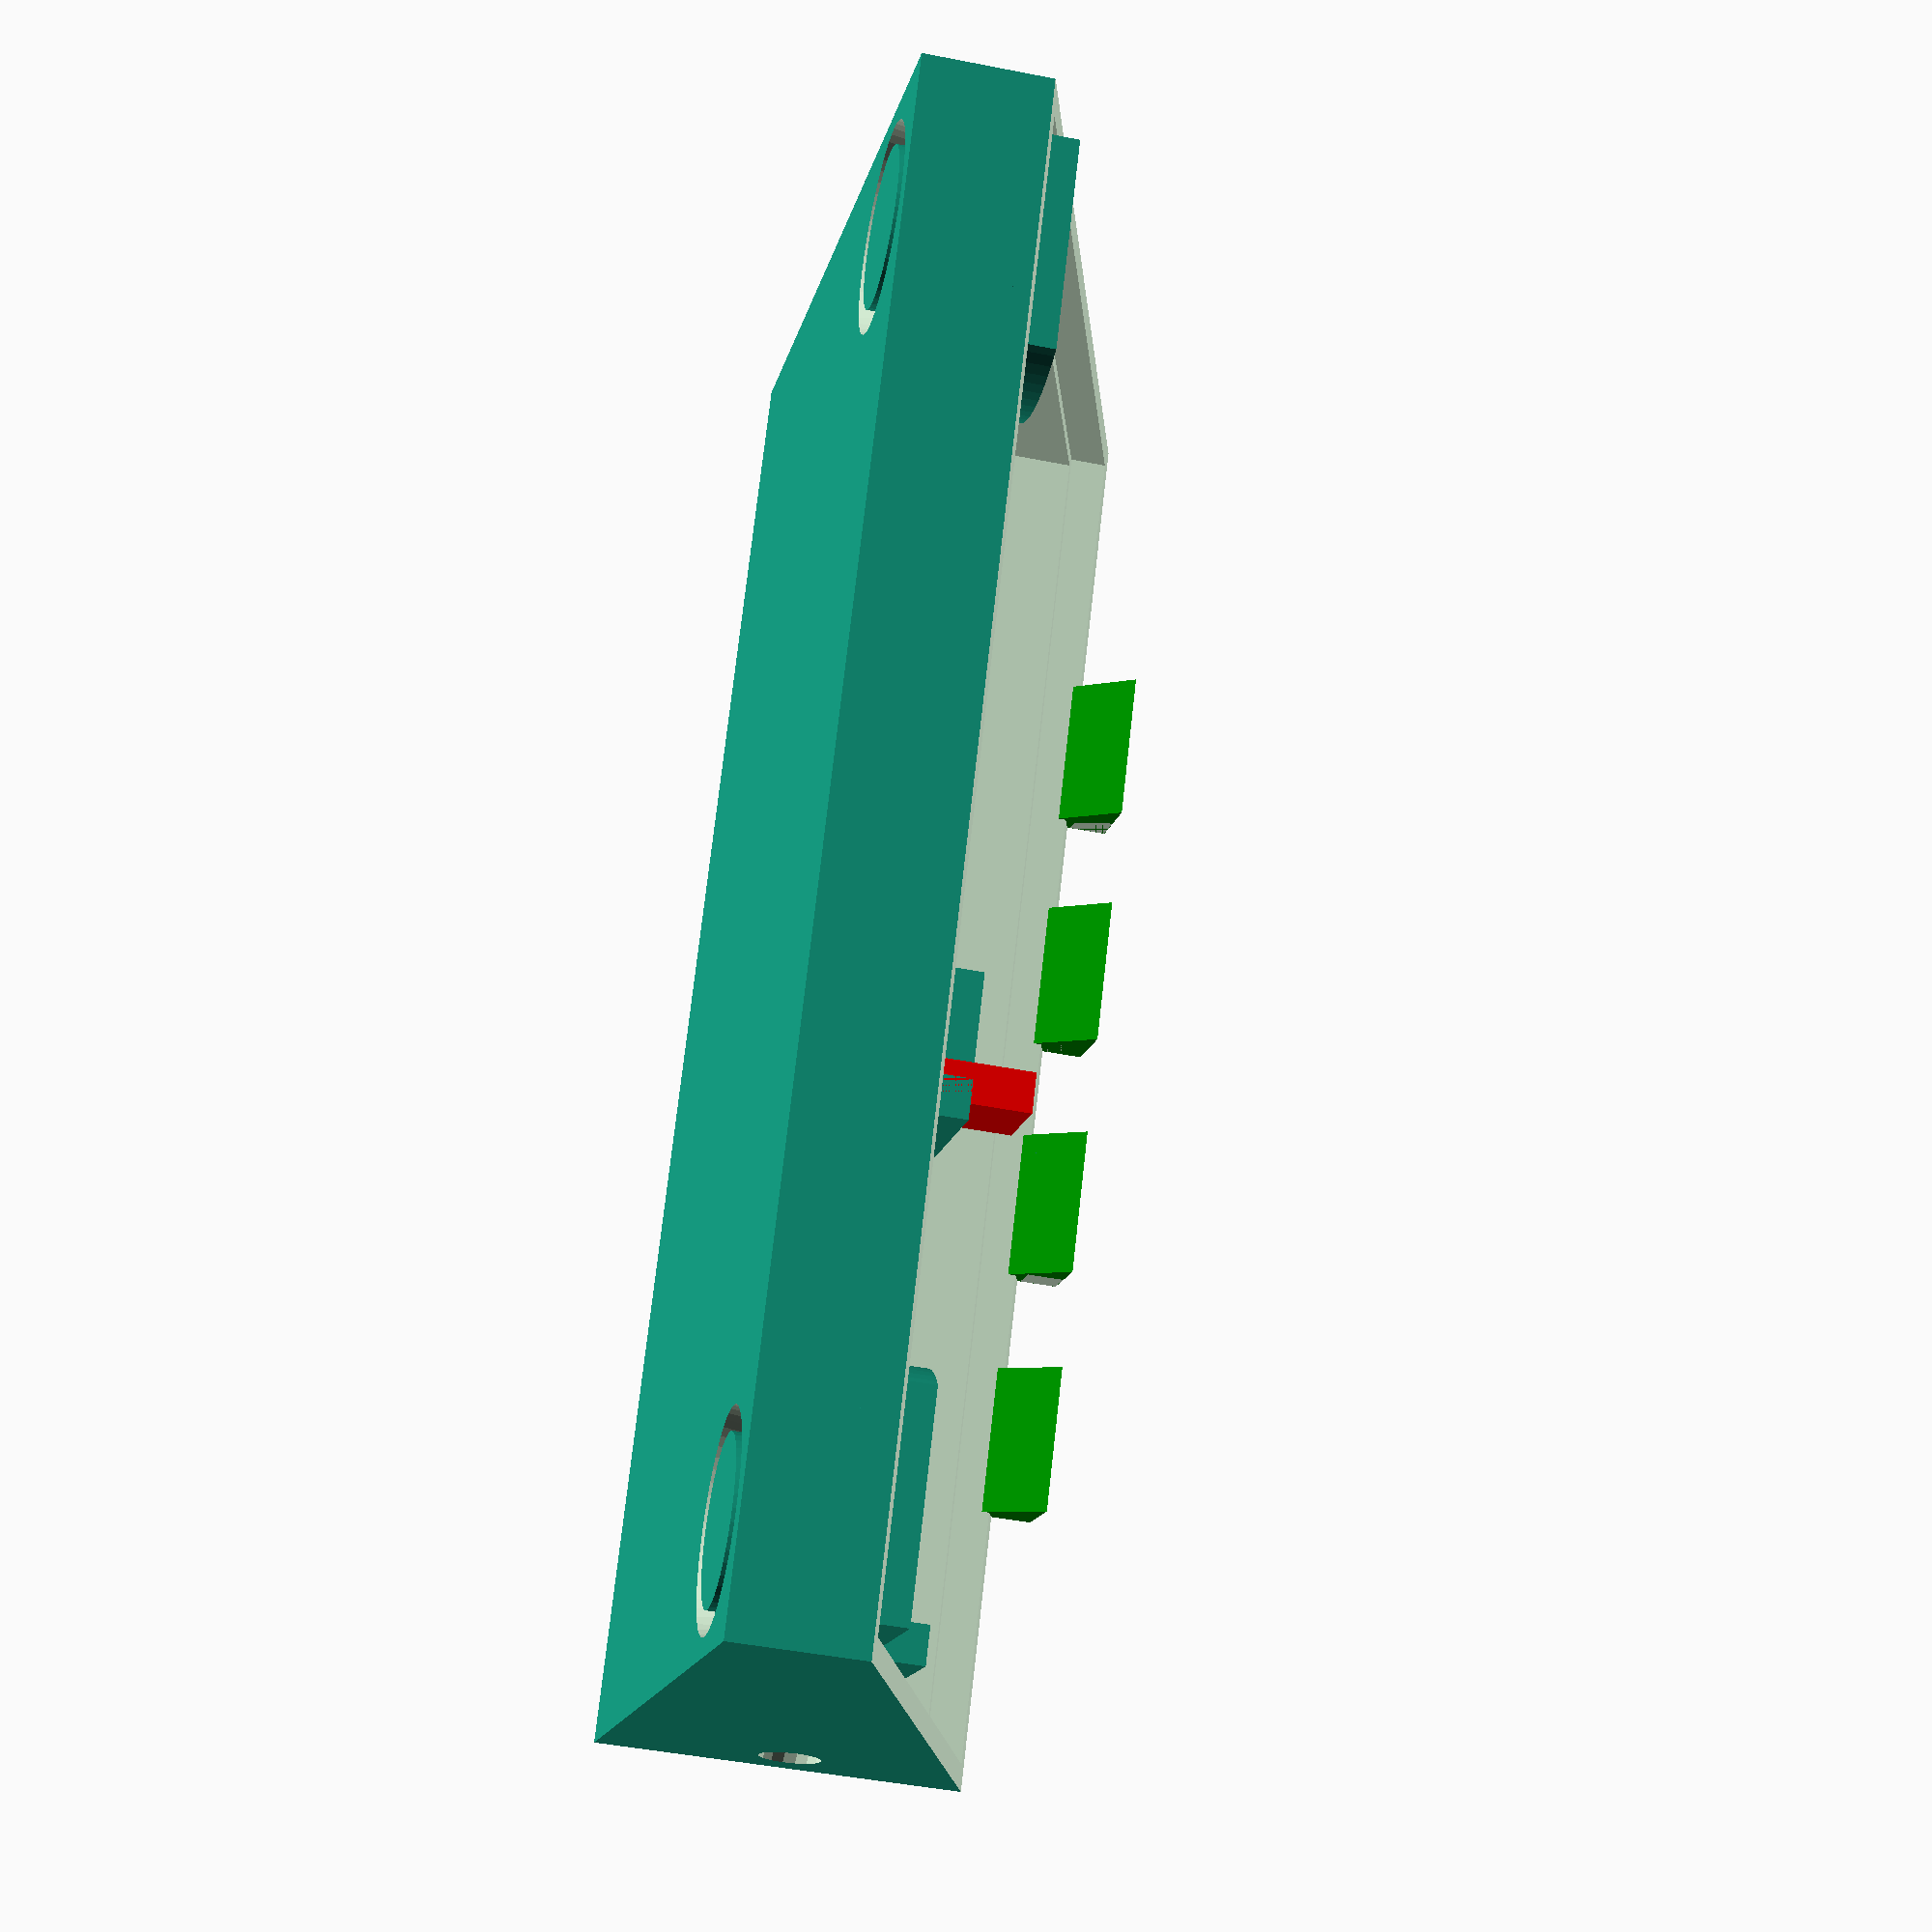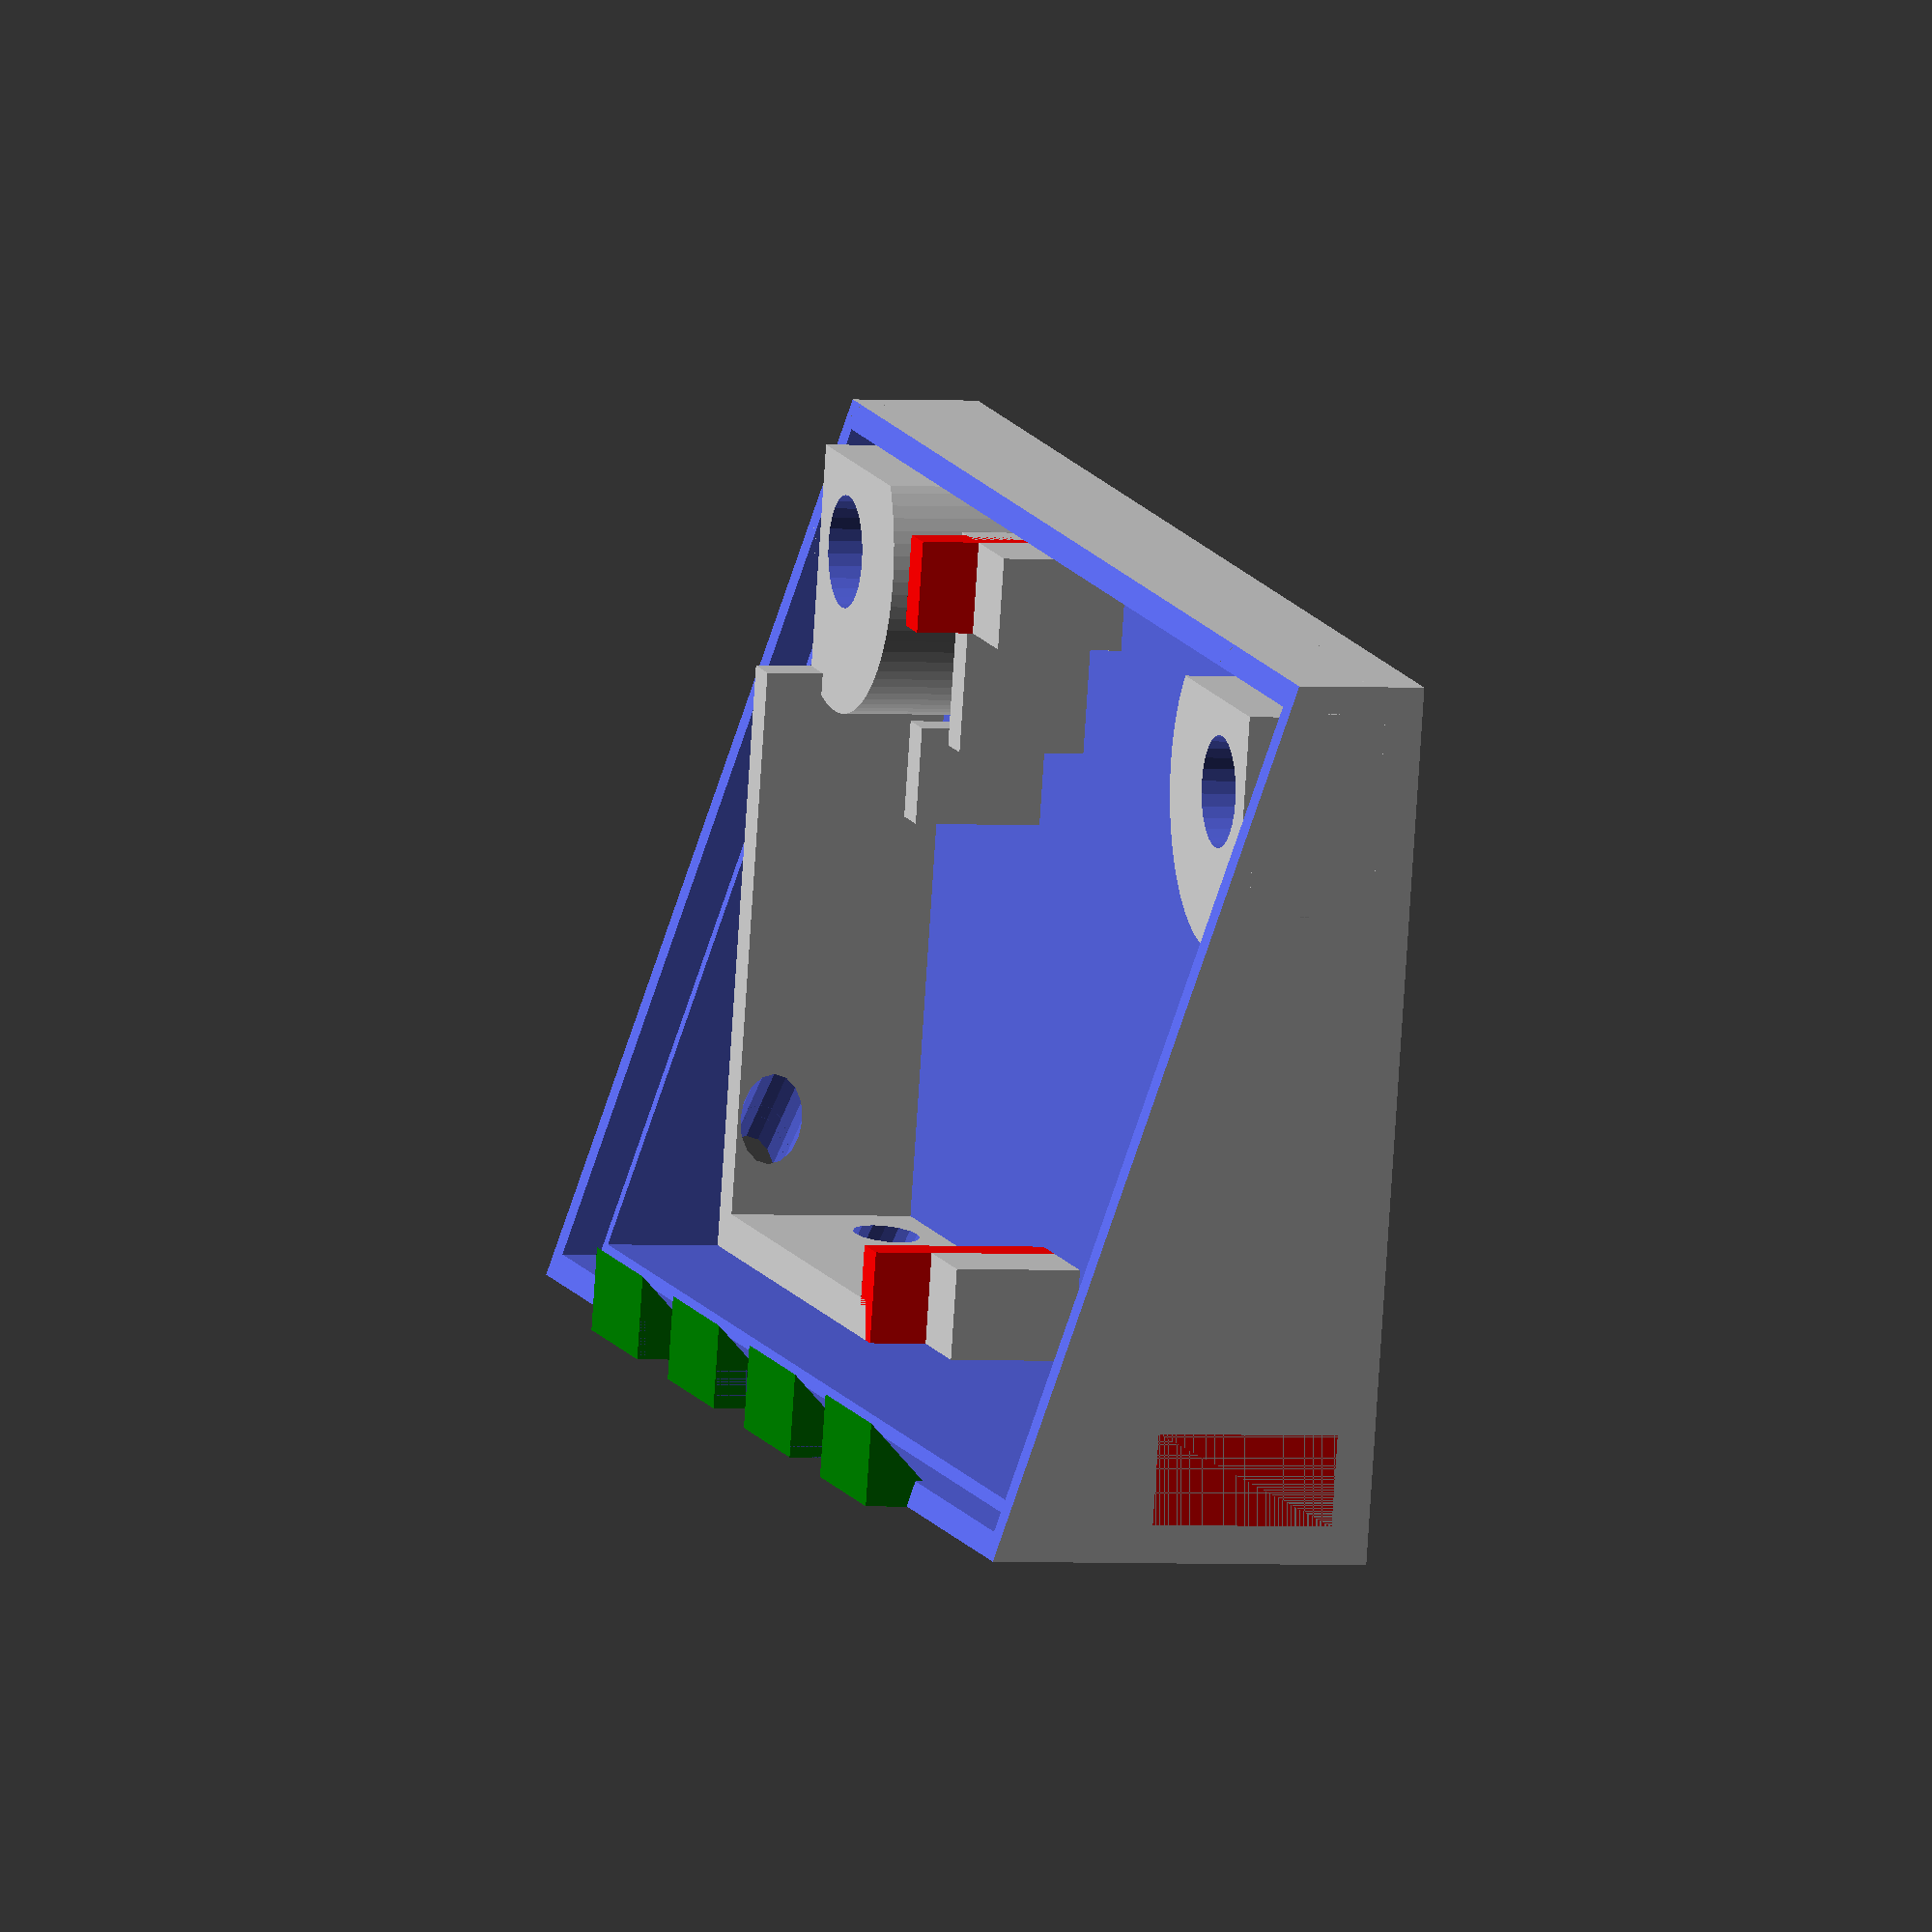
<openscad>
fn = 0;
fs = 0.4;
eps = 0.01;
w = 1.2;
round_corners = false;

nano_length = 44 + 0.5;
nano_width = 17.7 + 0.5;
nano_height = 1.65 + 0.3;

nano_anthena_length = 15.3 + 0.5;
nano_anthena_width = 10 + 0.5;
nano_anthena_height = 4 + 0.3;

nano_usb_length = 5.6 + 0.5;
nano_usb_width = 7.6 + 0.5;
nano_usb_height = 4.3 + 0.3;

nano_middle_width = 13.7;


battery_holder_length = 23.7 + 0.5;
battery_holder_width = 28 + 0.5;
battery_holder_height_nc = 1.6; // 1.6 sharp without clerance
battery_holder_height = battery_holder_height_nc + 0.2;
battery_d = 20 + 0.5;
battery_and_holder_length = 25.15;

battery_and_holder_height_nc = 5.78;  // 5.78 max without clearance
battery_and_holder_height = battery_and_holder_height_nc + 0.4;

battery_upper_length = 15 + 0.5;
battery_upper_width = 21.3 + 0.5;
battery_only_height_nc = battery_and_holder_height_nc - battery_holder_height_nc;

battery_hole_d = 2.5;
battery_hole_y_offset = (20.7 + battery_hole_d) / 2;
battery_hole_x_offset = (16 + battery_hole_d) / 2;

hole_from_edge_x = battery_holder_length / 2 - battery_hole_x_offset;
hole_from_edge_y = battery_holder_width / 2 - battery_hole_y_offset;

module nano() {
  translate([0,0, nano_height/2])
  cube([nano_length,nano_width,nano_height], center = true);

//  translate([5,0, nano_usb_height/2])
//  cube([nano_length - nano_usb_length - nano_anthena_length - 2,
//       nano_middle_width, nano_usb_height], center = true);

  translate([-nano_length/2 + nano_anthena_length / 2,
      0,
      nano_anthena_height / 2])
    cube([nano_anthena_length,
        nano_anthena_width,
        nano_anthena_height], center = true);

  translate([nano_length/2 - nano_usb_length / 2,
      0,
      nano_usb_height / 2])
    cube([nano_usb_length,
        nano_usb_width,
        nano_usb_height], center = true);

  // contacts
  translate([-nano_length/2 + 6.5, - 1.4 + nano_width/2, 0]) cylinder(d=2, h=4.5, $fn=10);
  translate([ nano_length/2 - 6.0, - 1.4 + nano_width/2, 0]) cylinder(d=2, h=4.5, $fn=10);
}

module battery() {
  difference() {
    union() {
      translate([0,0,battery_holder_height/2]) cube([battery_holder_length,
          battery_holder_width,
          battery_holder_height
      ], center = true);
      target_offset = battery_and_holder_length - battery_holder_length;
      edge_offset = battery_holder_length / 2 - battery_d / 2;
      translate([-edge_offset - target_offset, 0, battery_holder_height]) {
        cylinder(d=battery_d, h=battery_only_height_nc - 0.2, $fn=40);
        translate([0,0, (battery_and_holder_height - battery_holder_height)/2])
          cube([battery_upper_length,
              battery_upper_width,
              battery_only_height_nc], center = true);
      }
    };
    union() {
      translate([-battery_hole_x_offset, -battery_hole_y_offset, -eps])
        cylinder(d = battery_hole_d, h=battery_and_holder_height + eps * 2, $fn=10);
      translate([ battery_hole_x_offset, -battery_hole_y_offset, -eps])
        cylinder(d = battery_hole_d, h=battery_and_holder_height + eps * 2, $fn=10);
      translate([-battery_hole_x_offset,  battery_hole_y_offset, -eps])
        cylinder(d = battery_hole_d, h=battery_and_holder_height + eps * 2, $fn=10);
      translate([ battery_hole_x_offset,  battery_hole_y_offset, -eps])
        cylinder(d = battery_hole_d, h=battery_and_holder_height + eps * 2, $fn=10);
    };
  }
}

button_width = 6.18 + 0.5;
button_height = 3.5 + 0.5;
button_d = 3.4 + 0.5;
button_d_h = 4.9 + 0.5;
button_d_h_real = 4.9;

module button() {
  translate([0,0,button_height/2])
  cube([button_width, button_width, button_height], center = true);
  cylinder(d = button_d, h = button_d_h, $fn = 20);
}

middle_pad = 0.2;

screw_outer_d = 10;
button_offset_x = nano_length - button_width / 2 - screw_outer_d / 2 - hole_from_edge_y;
button_offset_y = button_width / 2;


module components() {
  nano_offset_y = box_width - nano_width;
  nano_offset_z = battery_and_holder_height + middle_pad;

  color("green")
    translate([button_offset_x, button_offset_y, w])
      button();

  color("blue")
    translate([battery_holder_width / 2,
        battery_holder_length / 2,
        battery_and_holder_height + w])
    rotate(-90, [0,0,1])
    rotate(180, [1,0,0])
    battery();

  color("cyan")
    translate([nano_length/2, nano_width/2 + nano_offset_y, w + nano_offset_z])
    rotate(180, [0,0,1])
    nano();
}

box_length = nano_length;
box_width = battery_and_holder_length;
box_height = nano_usb_height + middle_pad + battery_and_holder_height;

// ================================


module origin(x = 0, y = 0, z = 0) {
  translate([-box_length/2 + x, -box_width/2 + y, -box_height/2 + z]) children();
}

module legacy_origin() {
  origin(0, 0, -w) children();
}

module origin_all(q) {
  origin(q, q, q) children();
}

module mirrorX() { mirror([1,0,0]) children(); }
module mirrorY() { mirror([0,1,0]) children(); }
module mirrorZ() { mirror([0,0,1]) children(); }
module dupX() { children(); mirrorX() children(); }
module dupY() { children(); mirrorY() children(); }
module dupZ() { children(); mirrorZ() children(); }
module dupAll() { dupX() dupY() dupZ() children(); }

module cylinders(values, idx = 0) {
  if (idx < len(values)) {
    cylinder(h = values[idx][0] + eps, d1 = values[idx][1], d2 = values[idx][2], $fs=fs, $fa=1, $fn=fn);
    translate([0, 0, values[idx][0]])
      cylinders(values, idx + 1);
  }
}

// ================================

module simple_box_verbose(offx, offy, offz) {
  cube([box_length + 2 * offx, box_width + 2 * offy, box_height + 2 * offz], center = true);
}
module simple_box(off) {
  simple_box_verbose(off, off, off);
}

// Slower variant
module box1(off) {
  round_corner = 3;
  mul = sqrt(2);
  difference() {
    simple_box(off);

    // Subtract boxes from corners
    dupAll()
      origin_all(-off - eps) 
        cube(round_corner + off - eps);
  }

  // Add sphere to corner
  dupAll()
  intersection() {
    origin_all(-off) cube(round_corner + off);
    origin_all(round_corner)
      sphere(r = (round_corner + off) * mul, $fs=fs, $fa=1, $fn=fn);
  }
}

// Fast variant
module box2(off) {
  round_corner = 3;
  mul = sqrt(2);

  cube([box_length - 2 * round_corner + eps, box_width + 2 * off, box_height + 2 * off], center = true);
  cube([box_length + 2 * off, box_width - 2 * round_corner + eps, box_height + 2 * off], center = true);
  cube([box_length + 2 * off, box_width + 2 * off, box_height - 2 * round_corner + eps], center = true);

  // Add sphere to corner
  intersection() {
    simple_box(off);
    dupAll()
      origin_all(round_corner)
      sphere(r = (round_corner + off) * mul, $fs=fs, $fa=1, $fn=fn);
  }
}

module box(off) { 
  if (round_corners) {
    box2(off);
  } else {
    simple_box(off);
  }
}

module bottom_screw_offset(off = 0) {
  origin(hole_from_edge_y, hole_from_edge_x, -off) children();
}

screw_bottom_height = battery_only_height_nc - 0.2;
screw_narrow_height = 1.5;
screw_cap = 5.5; // with clearance

module screw_add() {
  bottom_screw_offset() {
    cylinders([[screw_bottom_height,screw_outer_d,screw_outer_d]]);
  }
}

module screw_sub() {
  cap_height = w + screw_bottom_height - screw_narrow_height;
  bottom_screw_offset(w + eps) {
    cylinders([[cap_height, screw_cap + 1, screw_cap], [screw_narrow_height + 3 * eps, 3.5, 3.5]]);
  }
}

module screw_support() {
  cap_height = w + screw_bottom_height - screw_narrow_height;
  support_z_clearance = 0.35;
  bottom_screw_offset(w + eps) {
    cylinders([[cap_height - support_z_clearance, screw_cap - 0.5, screw_cap - 0.5]]);
  }
}


module screw_top(len) {
  screw_thread = 2.9;
  mirrorZ() bottom_screw_offset() difference() {
    cylinders([[len, 6, 6]]);
    cylinders([[len + 2 * eps, screw_thread-0.2, screw_thread]]);
  }
}

module top_plain() {
  translate([-30,-20,0])
  cube([60,40,20]);
}

// Divisor slope calculation
z0 = box_height / 2 - 1.3 * w;
z1 = -box_height / 2 + battery_only_height_nc / 2;

module plain_transform(off = 0) {
  dz = z0 - z1;
  angle = atan2(dz, box_width);
  move = (z0 + z1) / 2 + off;
  translate([0,0,move])
  rotate(angle, [1,0,0])
  children();
}

module battery_bracket() {
  color("red")
  translate([-w, 0, 0])
    cube([w, hole_from_edge_x, battery_and_holder_height_nc]);
  cube([hole_from_edge_y, hole_from_edge_x, screw_bottom_height]);
}

module cord1() {
  mirrorX() mirrorY()
  origin()
  rotate(45, [0,0,1])
  rotate(90, [0,1,0])
  cylinder(d=2, h=10, center = true, $fs=fs, $fa=1, $fn=fn);
}

module cord() {
  translate([0,-3, 4.7]) cord1();
  translate([-3, 0, 1.7]) cord1();
}

// ziplock triangle
module lock_transform() {
  mirrorX() mirrorY() mirrorZ() origin() children();
}

triangle_sz = 2.6;

pin_length = 3;
pin_triangle_length = 5;
pin_stride = pin_length + pin_triangle_length;
base_clearance = 0.2;
padding_in = 5;
num_pins = floor((box_length - pin_triangle_length - 2 * padding_in) / pin_stride);
padding = (box_length - (pin_stride * num_pins + pin_triangle_length)) / 2;
clearance_y = base_clearance;

module triangle(len) {
  rotate(90, [0,1,0])
    linear_extrude(len)
    polygon([[0,0],[-triangle_sz, 0],[0, triangle_sz]]);
}

module triangle_base() {
  translate([padding, clearance_y, 0]) triangle(box_length - padding * 2);
}

module zipper(clearance) {
  translate([padding, clearance_y, -w])
  cube([box_length - padding * 2, triangle_sz, w]);

  for (x = [0 : num_pins - 1]) {
    translate([padding + pin_triangle_length + pin_stride * x - clearance / 2,
               -w - eps - clearance_y,
               -w - eps - clearance / 2])
      cube([pin_length + clearance,
            w + 2 * clearance_y + 2 * eps,
            w + clearance + eps]);
  }
}

module zipper2(clearance) {
  color("green")
    for (x = [0 : num_pins]) {
      translate([padding + pin_stride * x + base_clearance / 2 - clearance / 2,
          -w - eps + clearance,
          -w - eps - clearance / 2])
        triangle(pin_stride - pin_length - base_clearance + clearance);
    }
}

// lock_transform()
//{
//  difference() {
//    union() {
//      triangle_base();
//      color("red") zipper(0);
//    };
//    zipper2(0.2);
//  }
//
//  color("blue")
//  difference() {
//    translate([0,-w,-w]) cube([box_length, w, w + triangle_sz]);
//    zipper(0.2);
//  }
//
//  color("green") zipper2(0);
//}


module bottom() {
  difference() {
    // Shell
    box(0.4);

    // Shell subtractions
    box(eps);
    plain_transform(-0.1) top_plain();


    cord();
    dupX() screw_sub();
    lock_transform() zipper(base_clearance);
  }

  difference() {
    // Shell
    box(w);

    // Shell subtractions
    box(0.4 + eps);
    plain_transform(w -0.1) top_plain();


    cord();
    dupX() screw_sub();
    lock_transform() zipper(base_clearance);
  }

  lock_transform() {
    difference() {
      translate([padding + base_clearance,-w,-w])
        cube([box_length - padding * 2 - 2 * base_clearance, w, w]);
      zipper(base_clearance);
    }
    zipper2(0);
  }

  dupX() screw_support();

  intersection() {
    box(0);

    // Additions restricted to internal space
    union() {
      dupX() {
        difference() { screw_add(); screw_sub(); }
      }
      mirrorY() origin() battery_bracket();
    }
  }

  // nano right support
  difference() {
    union() {
      mirrorX() mirrorY() origin() cube([w, nano_width, battery_and_holder_height_nc]);
      mirrorX() mirrorY() origin() cube([box_length - battery_holder_width, w, battery_and_holder_height_nc]);
    }
    cord();
  }

  // battery right support
  dupY() translate([battery_holder_width, 0, 0]) origin() mirrorX() battery_bracket();


  // Button brackets
  {
    sep_w = w;
    origin() translate([button_offset_x - button_width/2 - sep_w, 0, 0])
      cube([sep_w, button_width, button_height]);

    origin() translate([button_offset_x - w/2, button_width, 0])
      cube([w, 3, button_height]);
  }


}

shaft_d = 11;
module button_shaft() {
  cylinders([[nano_usb_height - nano_height + w, shaft_d, shaft_d]]);
}

module button_cap(off, top_height = 1.6, button_stick_out=0, eps = 0) {
  top_outer = shaft_d - 2 * 0.6;
  narrow_top_outer = top_outer - 0.8;
  narrow_height = 0.8;
  button_axe_d = 6;
  
  cylinders([[button_stick_out, narrow_top_outer + 2 * off, narrow_top_outer + 2 * off],
             [narrow_height + eps, narrow_top_outer + 2 * off, narrow_top_outer + 0.2 + 2 * off],
             [top_height - narrow_height, top_outer + 2 * off, top_outer + 2 * off],
             [box_height + w - button_d_h_real - top_height, button_axe_d, button_axe_d]]);

}

module button_transform(off = 0) {
  mirrorZ()
    translate([button_offset_x, button_offset_y, -w + off])
    origin() children();
}

module button_cap_final() {
  clearance = 0.1; // base_clearance / 2;
      intersection() {
        button_transform(-eps) button_cap(-clearance, 1.6, 0.5, 0);
        simple_box_verbose(w, -clearance, w);
      }
}

module top() {
  difference() {
    // Shell
    union() {
      intersection() {
        box(0.4);
        plain_transform(0.1) top_plain();
      }
      intersection() {
        box(w);
        plain_transform(w + 0.1) top_plain();
      }
    }

    // Shell subtractions
    box(eps);
    lock_transform() translate([padding,-w - eps,-w - eps])
      cube([box_length - padding * 2,
          w + clearance_y + 2 * eps,
          w + triangle_sz + 2 * eps]);

    intersection() {
      button_transform(-eps) button_cap(0, nano_usb_height - nano_height + w, 0);
      simple_box_verbose(w+eps, 0, w+eps);
    }

    d = 2.5;
    mirrorY() origin() translate([d/2 + 1.6, 3.05, 0]) cylinder(d=d, h=20, $fn=30);
    mirrorY() origin() translate([d/2 + 1, nano_width - 4.5, 0]) cylinder(d=d, h=20, $fn=30);
    lock_transform() zipper2(base_clearance);
  }

  screw_top(nano_usb_height);
  mirrorX() screw_top(box_height - screw_bottom_height - 0.2);

  lock_transform() { 
    difference() {
      union() {
        triangle_base();
        color("red")
          zipper(0);
      }
     zipper2(base_clearance);
    }
  }

  intersection() {
    box(0);
    button_transform(-eps)
      difference() {
        button_shaft();
        button_cap(0, nano_usb_height - nano_height + w, eps);
      }
  }
}

bottom();
// top();
// button_cap_final();

// legacy_origin() components();

module test_components() {
  difference() {
    legacy_origin() components();
    children();
  }
}

//test_components()
//  box(eps);


</openscad>
<views>
elev=224.5 azim=240.9 roll=283.1 proj=p view=solid
elev=1.7 azim=192.5 roll=72.5 proj=o view=wireframe
</views>
